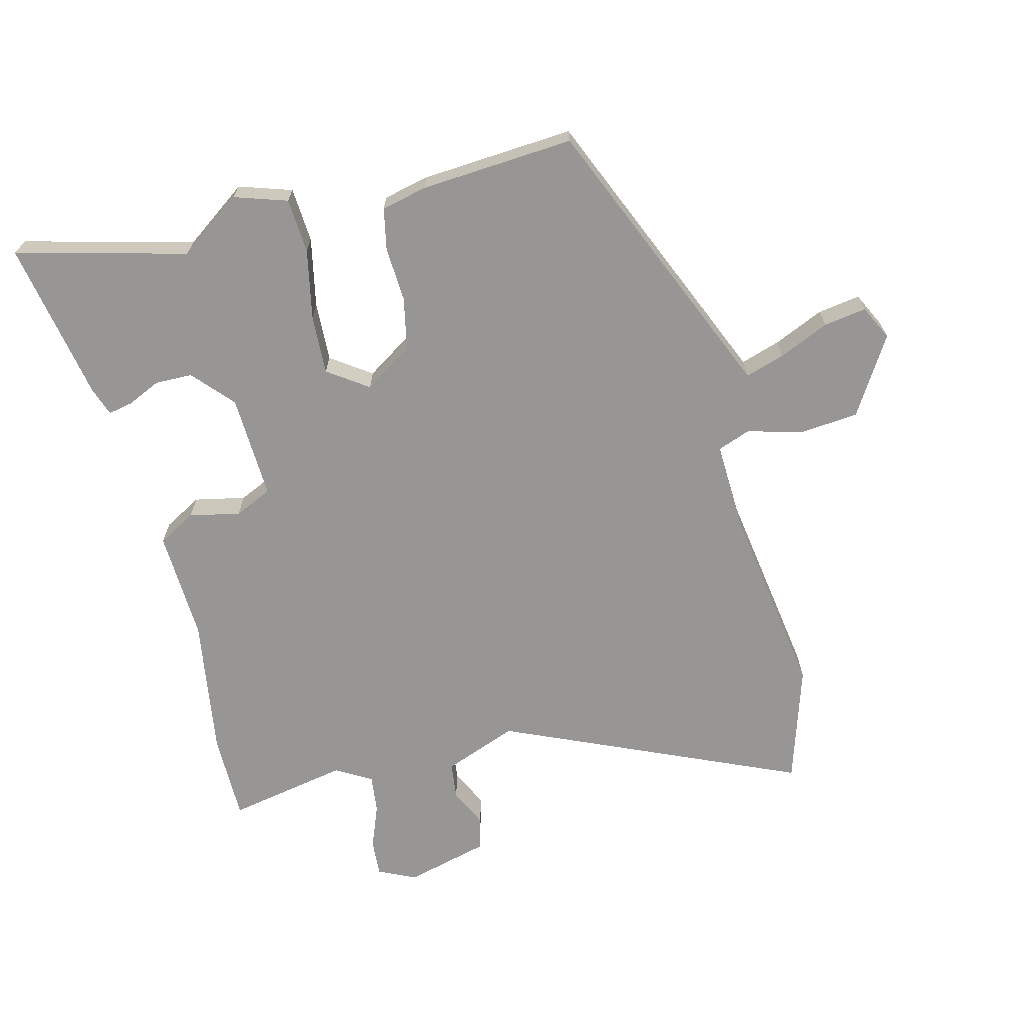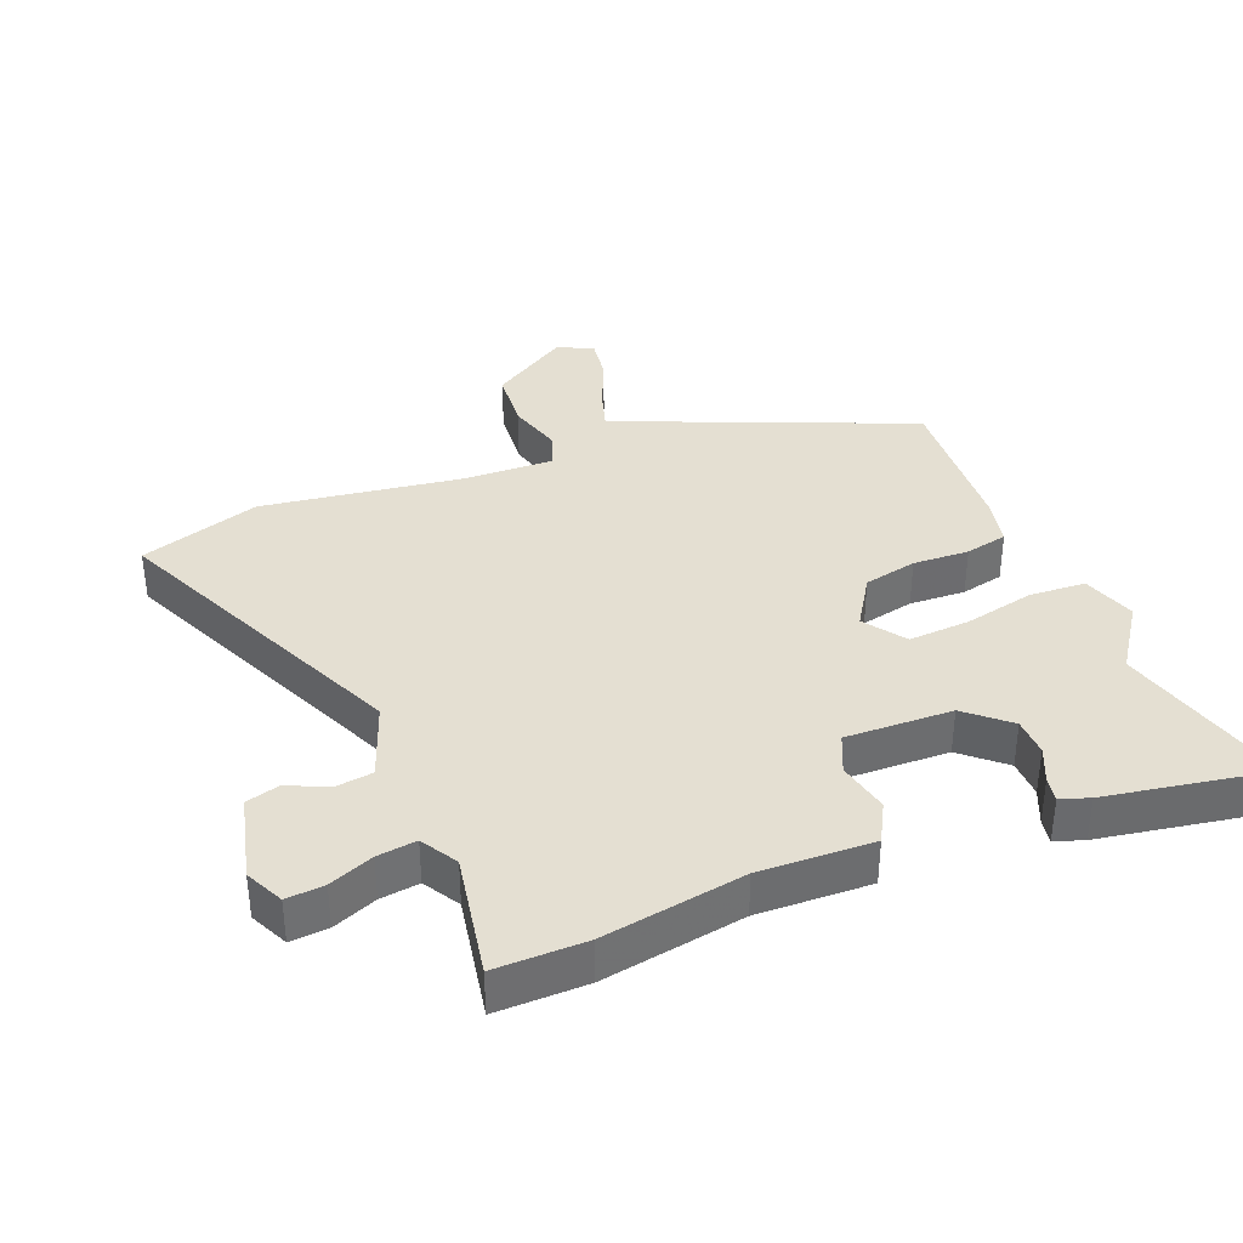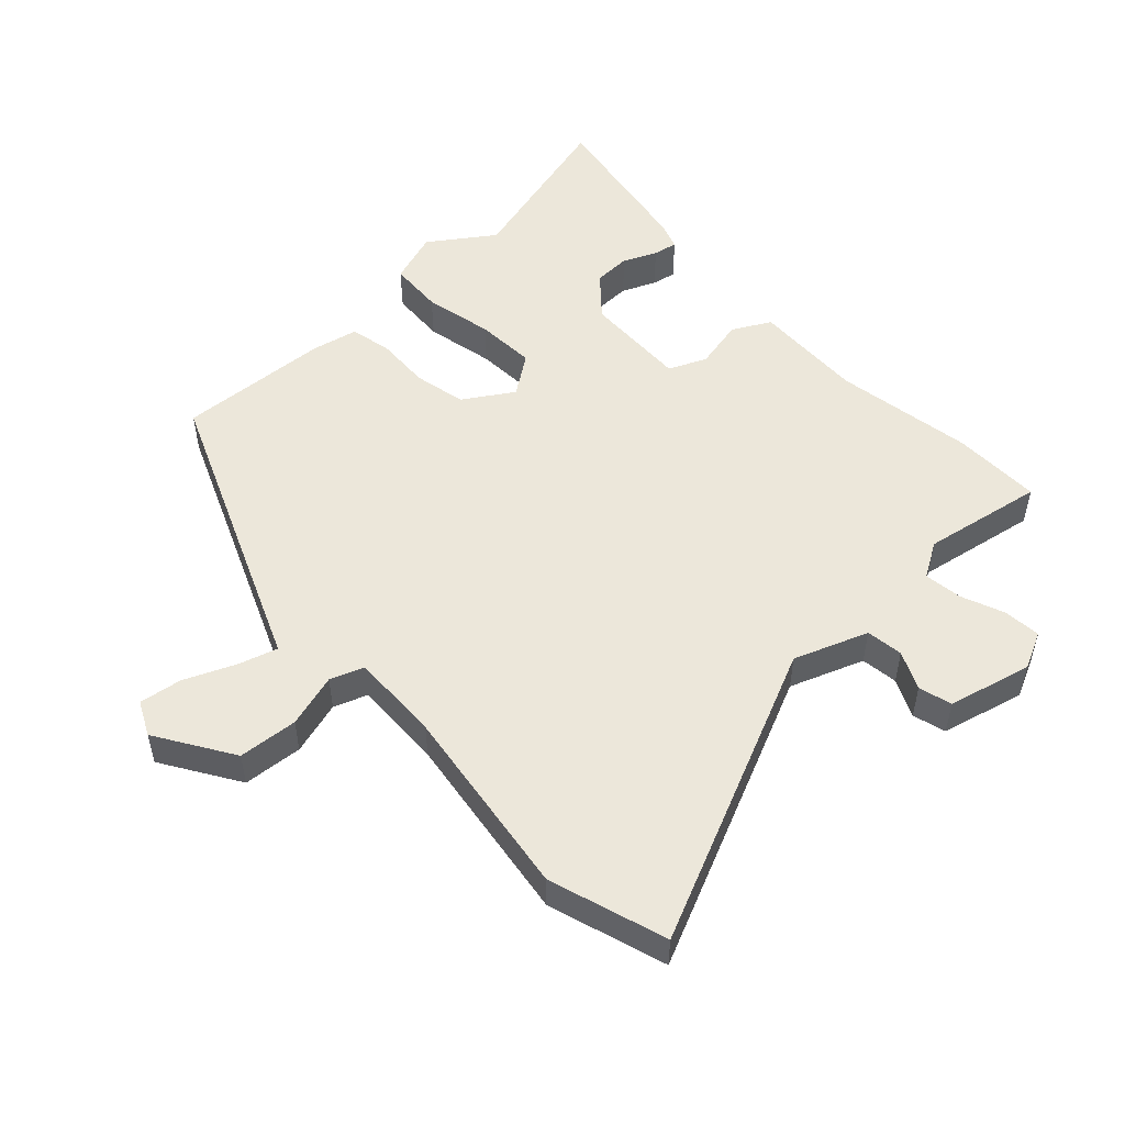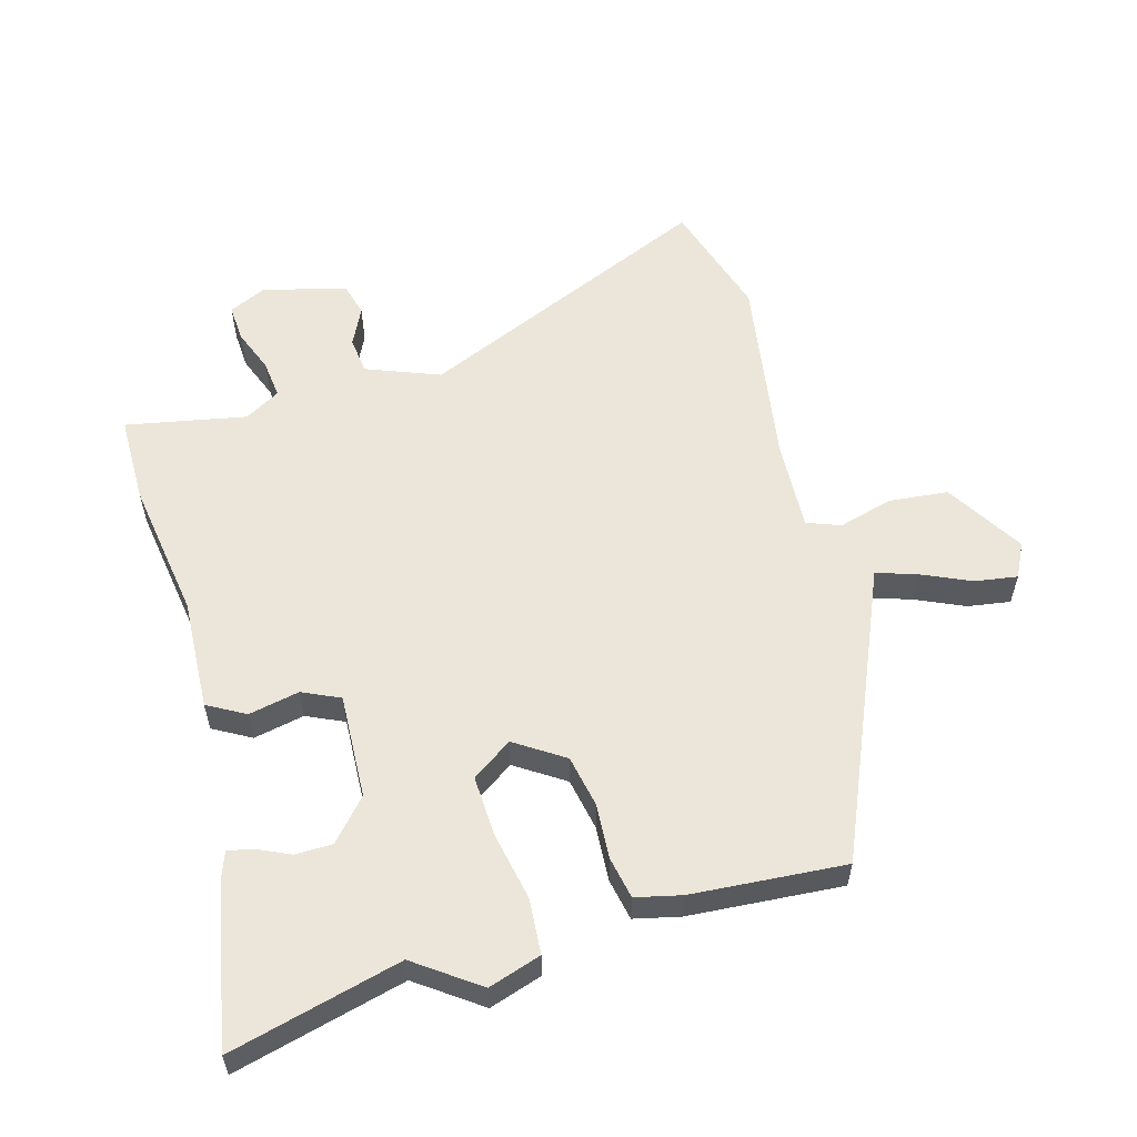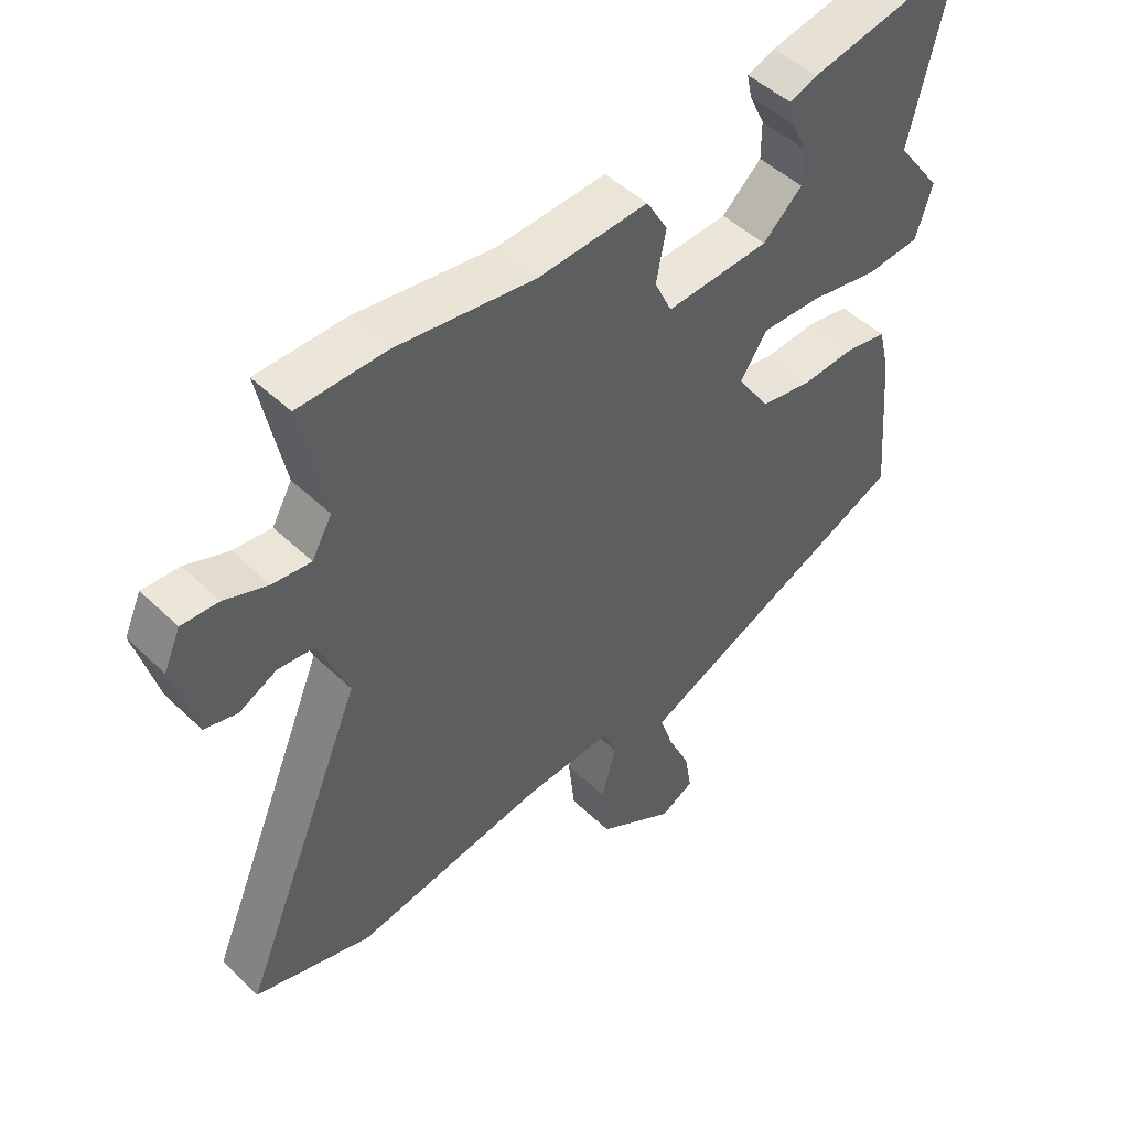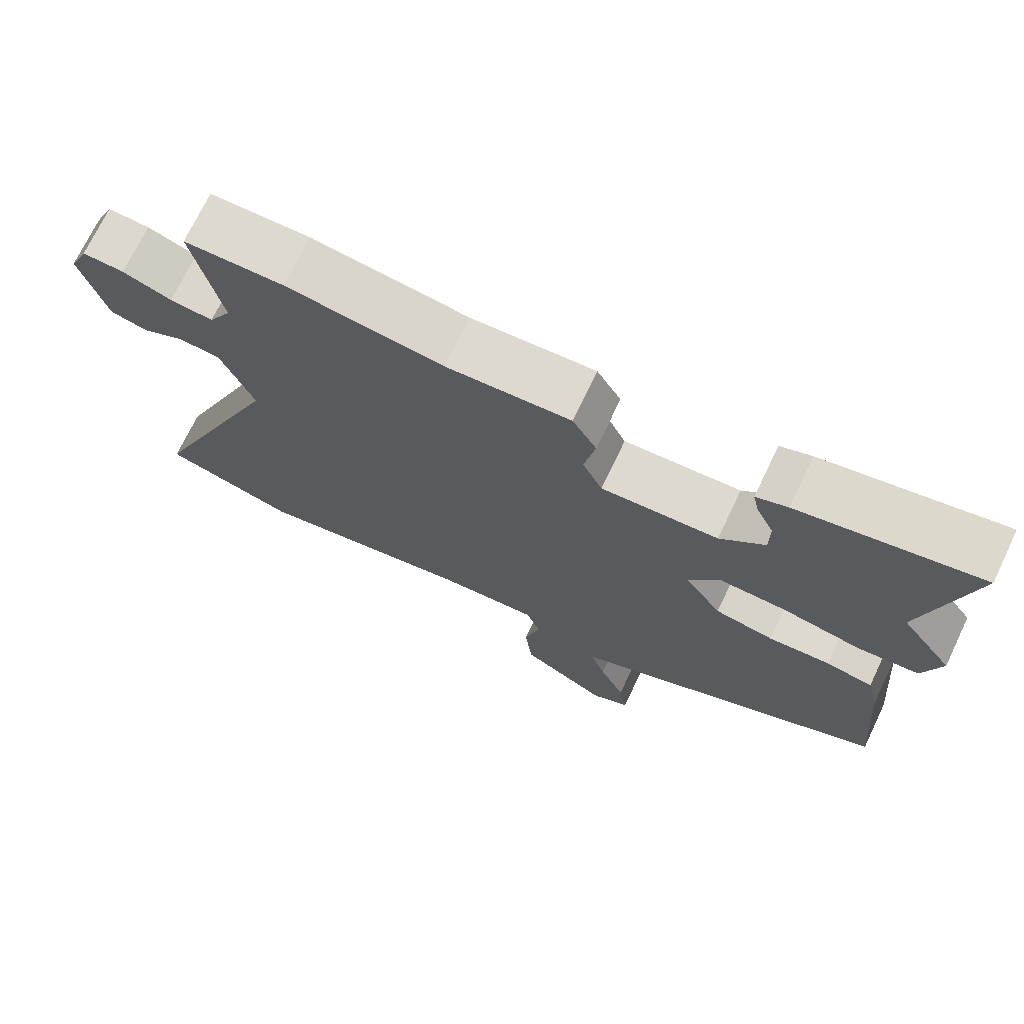
<metadata>
{"format":"obj","ext":"obj","renderer":"f3d","projection":"perspective","resolution":1024,"background":"white","views":[{"elev":-67.8,"azim":103.3,"up":"+Y"},{"elev":37.1,"azim":-23.3,"up":"+Y"},{"elev":52.0,"azim":-134.5,"up":"+Y"},{"elev":57.2,"azim":73.6,"up":"+Y"},{"elev":47.9,"azim":-43.1,"up":"+Z"},{"elev":71.8,"azim":25.6,"up":"+Z"}]}
</metadata>
<code>
v 0.516 0.07 0.565
v 0.453 0.07 0.303
v 0.523 0.07 0.208
v 0.498 0.07 0.127
v 0.414 0.07 0.12
v 0.308 0.07 0.14
v 0.216 0.07 0.143
v 0.174 0.07 0.081
v 0.224 0.07 0.007
v 0.304 0.07 -0.008
v 0.388 0.07 -0.002
v 0.452 0.07 -0.014
v 0.469 0.07 -0.084
v 0.489 0.07 -0.318
v 0.09 0.07 -0.496
v 0.054 0.07 -0.512
v 0.074 0.07 -0.572
v 0.109 0.07 -0.648
v 0.12 0.07 -0.713
v 0.068 0.07 -0.74
v -0.051 0.07 -0.669
v -0.061 0.07 -0.578
v -0.039 0.07 -0.495
v -0.059 0.07 -0.444
v -0.197 0.07 -0.452
v -0.493 0.07 -0.502
v -0.674 0.07 -0.449
v -0.482 0.07 0.008
v -0.527 0.07 0.12
v -0.584 0.07 0.126
v -0.642 0.07 0.097
v -0.693 0.07 0.11
v -0.728 0.07 0.237
v -0.702 0.07 0.295
v -0.645 0.07 0.292
v -0.578 0.07 0.267
v -0.519 0.07 0.261
v -0.488 0.07 0.316
v -0.526 0.07 0.5
v -0.39 0.07 0.502
v -0.176 0.07 0.472
v -0.006 0.07 0.482
v 0.027 0.07 0.425
v 0.012 0.07 0.347
v 0.039 0.07 0.29
v 0.199 0.07 0.299
v 0.26 0.07 0.355
v 0.26 0.07 0.412
v 0.236 0.07 0.463
v 0.228 0.07 0.5
v 0.271 0.07 0.516
v 0.516 0 0.565
v 0.453 0 0.303
v 0.523 0 0.208
v 0.498 0 0.127
v 0.414 0 0.12
v 0.308 0 0.14
v 0.216 0 0.143
v 0.174 0 0.081
v 0.224 0 0.007
v 0.304 0 -0.008
v 0.388 0 -0.002
v 0.452 0 -0.014
v 0.469 0 -0.084
v 0.489 0 -0.318
v 0.09 0 -0.496
v 0.054 0 -0.512
v 0.074 0 -0.572
v 0.109 0 -0.648
v 0.12 0 -0.713
v 0.068 0 -0.74
v -0.051 0 -0.669
v -0.061 0 -0.578
v -0.039 0 -0.495
v -0.059 0 -0.444
v -0.197 0 -0.452
v -0.493 0 -0.502
v -0.674 0 -0.449
v -0.482 0 0.008
v -0.527 0 0.12
v -0.584 0 0.126
v -0.642 0 0.097
v -0.693 0 0.11
v -0.728 0 0.237
v -0.702 0 0.295
v -0.645 0 0.292
v -0.578 0 0.267
v -0.519 0 0.261
v -0.488 0 0.316
v -0.526 0 0.5
v -0.39 0 0.502
v -0.176 0 0.472
v -0.006 0 0.482
v 0.027 0 0.425
v 0.012 0 0.347
v 0.039 0 0.29
v 0.199 0 0.299
v 0.26 0 0.355
v 0.26 0 0.412
v 0.236 0 0.463
v 0.228 0 0.5
v 0.271 0 0.516
f 48 49 50 51
f 47 48 51 1
f 46 47 1 2
f 45 46 2 3
f 41 42 43 44
f 41 44 45
f 38 39 40 41
f 37 38 41 45
f 33 34 35 36
f 33 36 37
f 30 31 32 33
f 29 30 33 37
f 28 29 37 45
f 25 26 27 28
f 24 25 28 45
f 20 21 22 23
f 17 18 19 20
f 16 17 20 23
f 10 11 12 13
f 9 10 13 14
f 3 4 5 6
f 3 6 7
f 45 3 7
f 9 14 15 16
f 8 9 16 23
f 45 7 8
f 8 23 24 45
f 102 101 100 99
f 52 102 99 98
f 53 52 98 97
f 54 53 97 96
f 95 94 93 92
f 96 95 92
f 92 91 90 89
f 96 92 89 88
f 87 86 85 84
f 88 87 84
f 84 83 82 81
f 88 84 81 80
f 96 88 80 79
f 79 78 77 76
f 96 79 76 75
f 74 73 72 71
f 71 70 69 68
f 74 71 68 67
f 64 63 62 61
f 65 64 61 60
f 57 56 55 54
f 58 57 54
f 58 54 96
f 67 66 65 60
f 74 67 60 59
f 59 58 96
f 96 75 74 59
f 1 52 53 2
f 2 53 54 3
f 3 54 55 4
f 4 55 56 5
f 5 56 57 6
f 6 57 58 7
f 7 58 59 8
f 8 59 60 9
f 9 60 61 10
f 10 61 62 11
f 11 62 63 12
f 12 63 64 13
f 13 64 65 14
f 14 65 66 15
f 15 66 67 16
f 16 67 68 17
f 17 68 69 18
f 18 69 70 19
f 19 70 71 20
f 20 71 72 21
f 21 72 73 22
f 22 73 74 23
f 23 74 75 24
f 24 75 76 25
f 25 76 77 26
f 26 77 78 27
f 27 78 79 28
f 28 79 80 29
f 29 80 81 30
f 30 81 82 31
f 31 82 83 32
f 32 83 84 33
f 33 84 85 34
f 34 85 86 35
f 35 86 87 36
f 36 87 88 37
f 37 88 89 38
f 38 89 90 39
f 39 90 91 40
f 40 91 92 41
f 41 92 93 42
f 42 93 94 43
f 43 94 95 44
f 44 95 96 45
f 45 96 97 46
f 46 97 98 47
f 47 98 99 48
f 48 99 100 49
f 49 100 101 50
f 50 101 102 51
f 51 102 52 1

</code>
